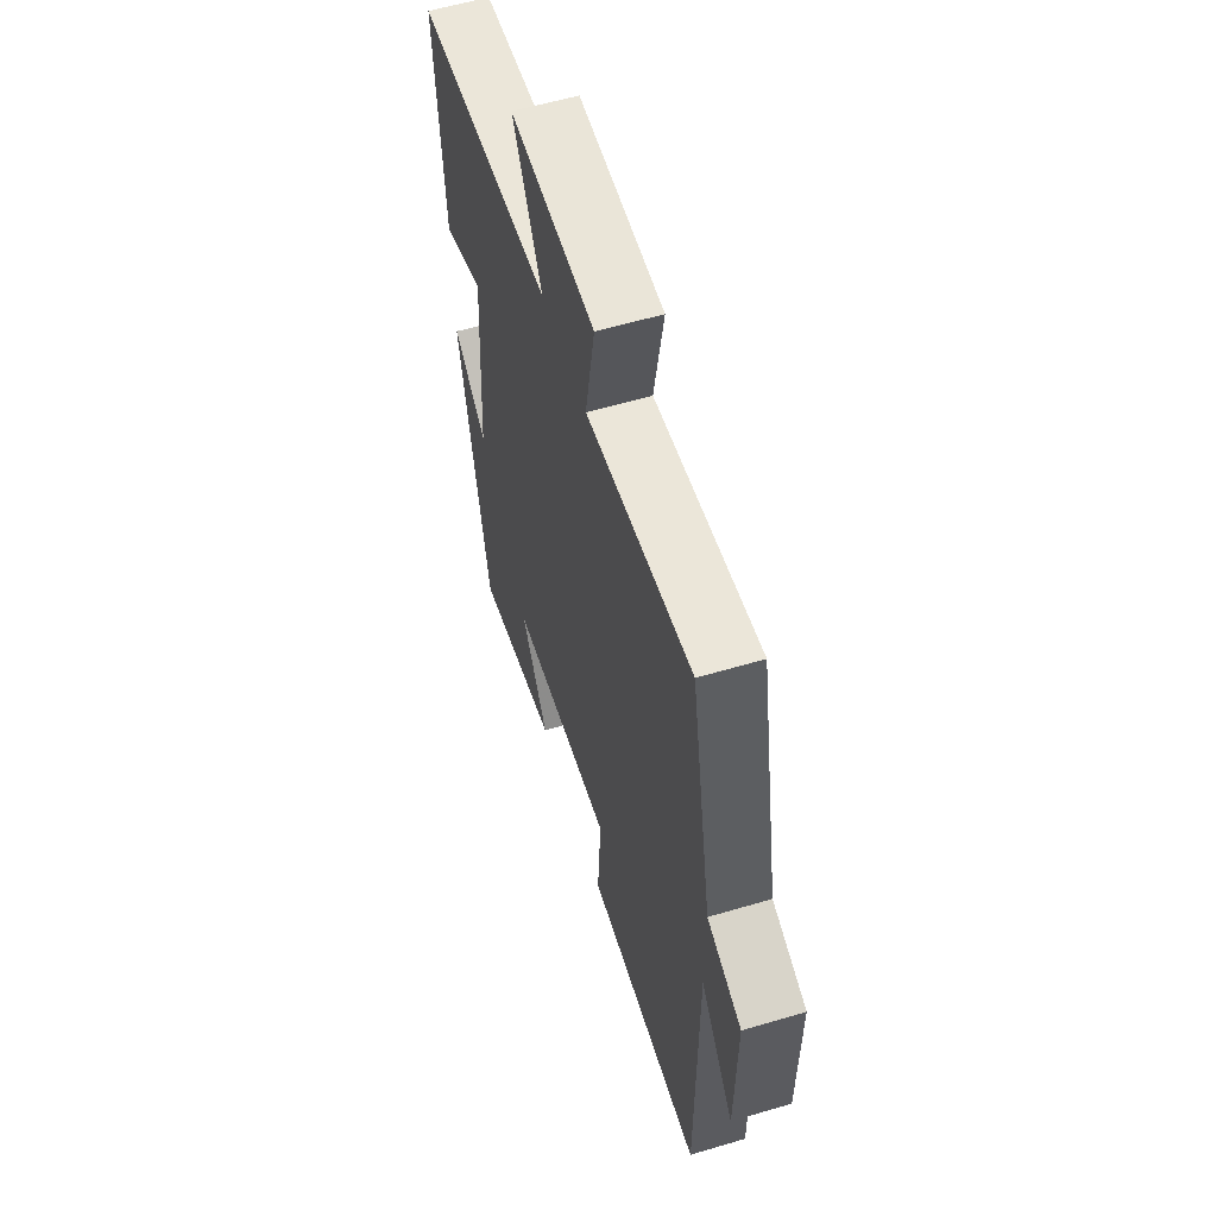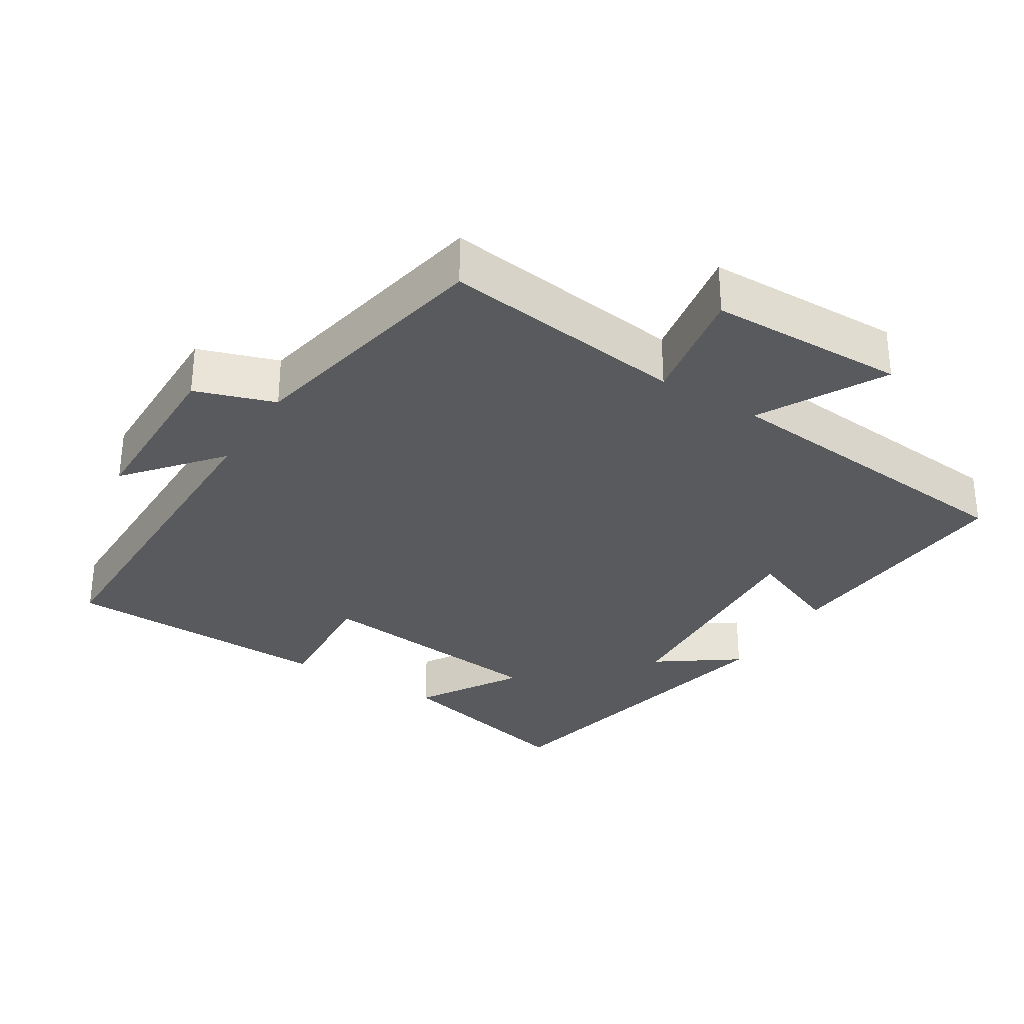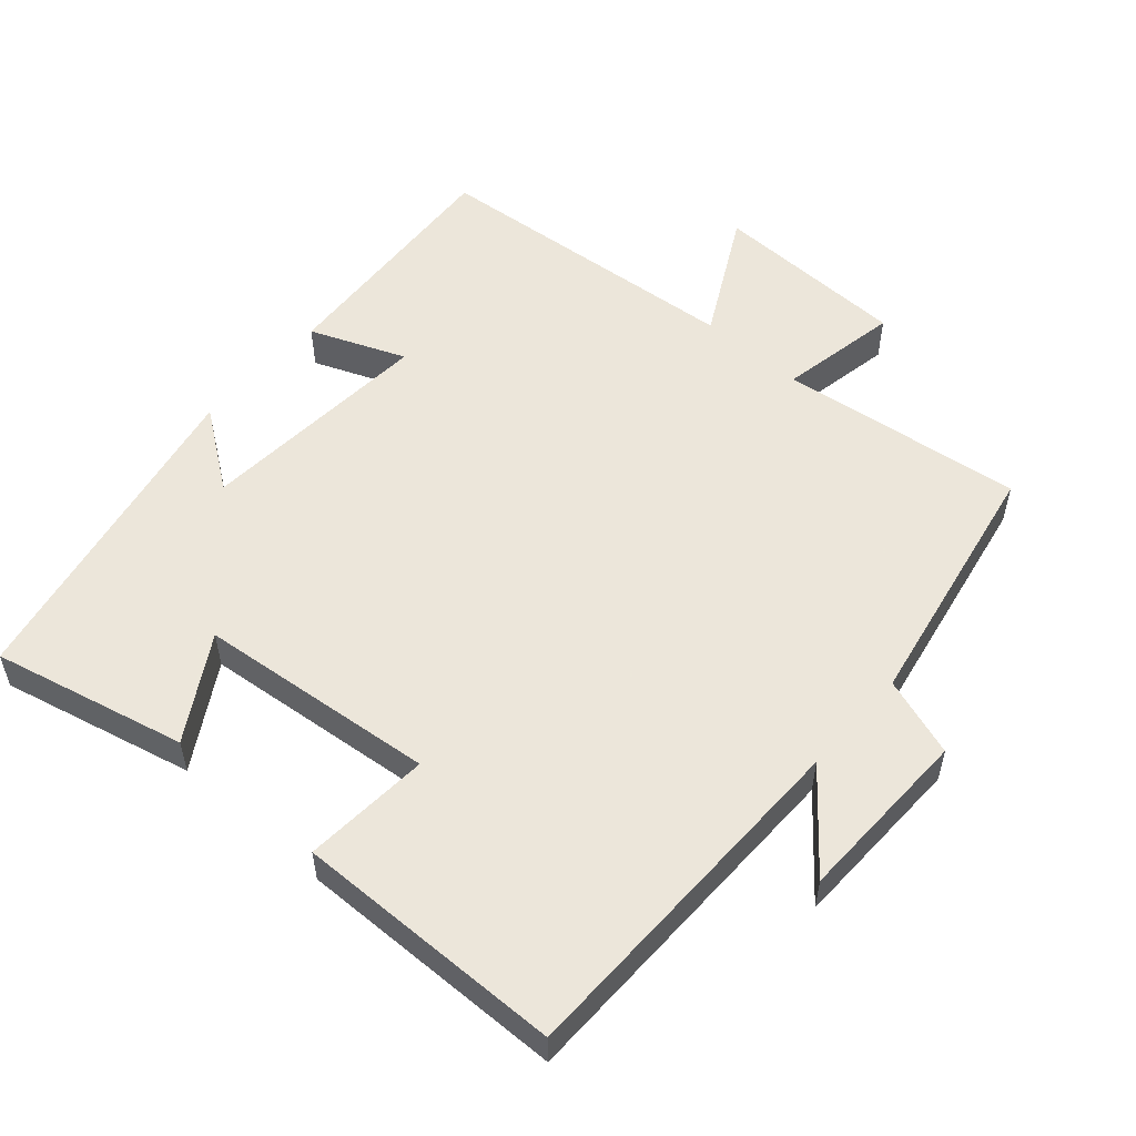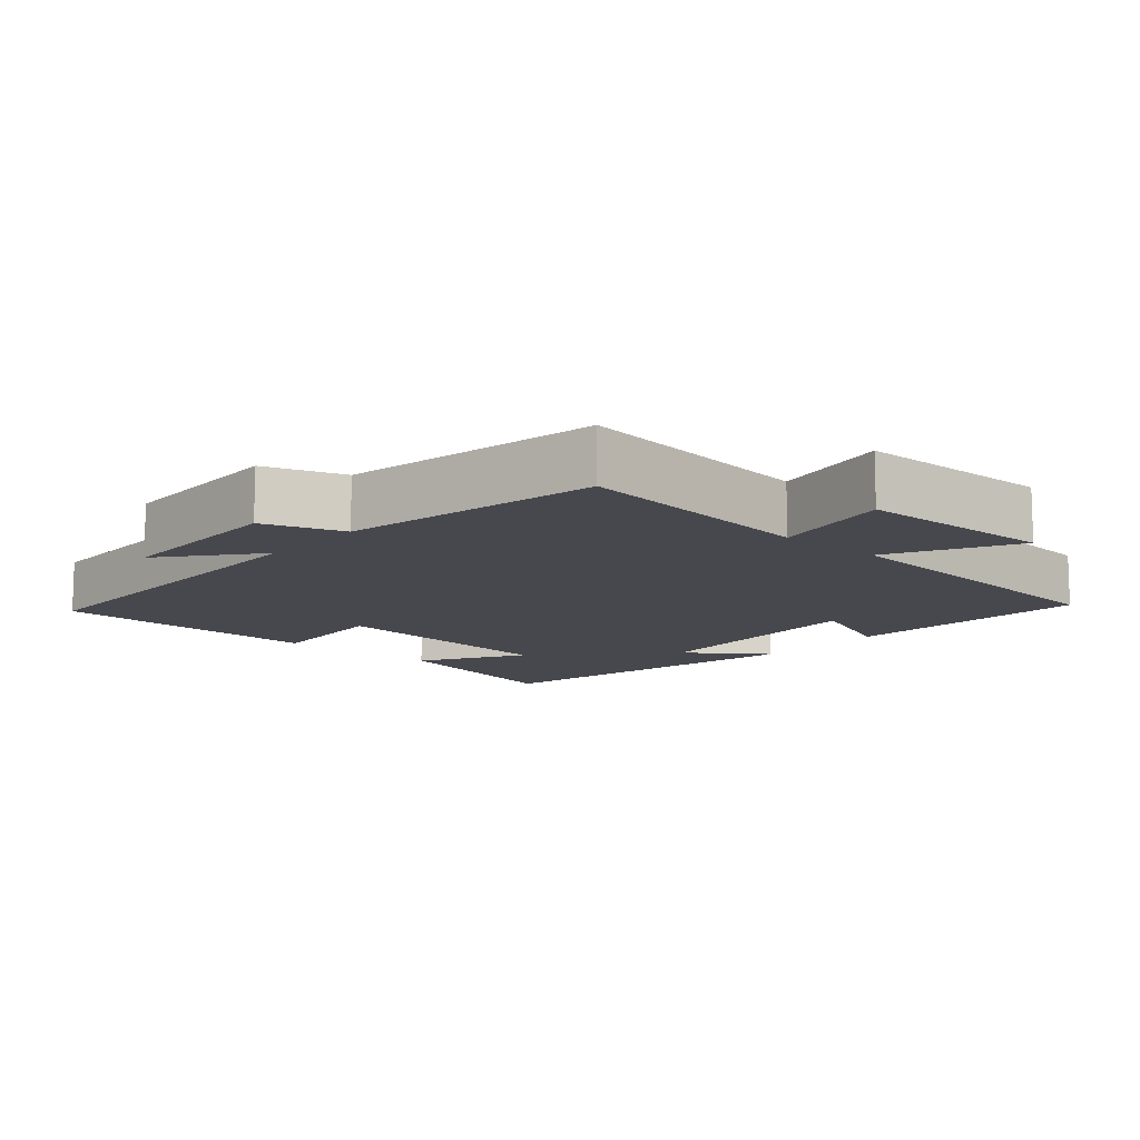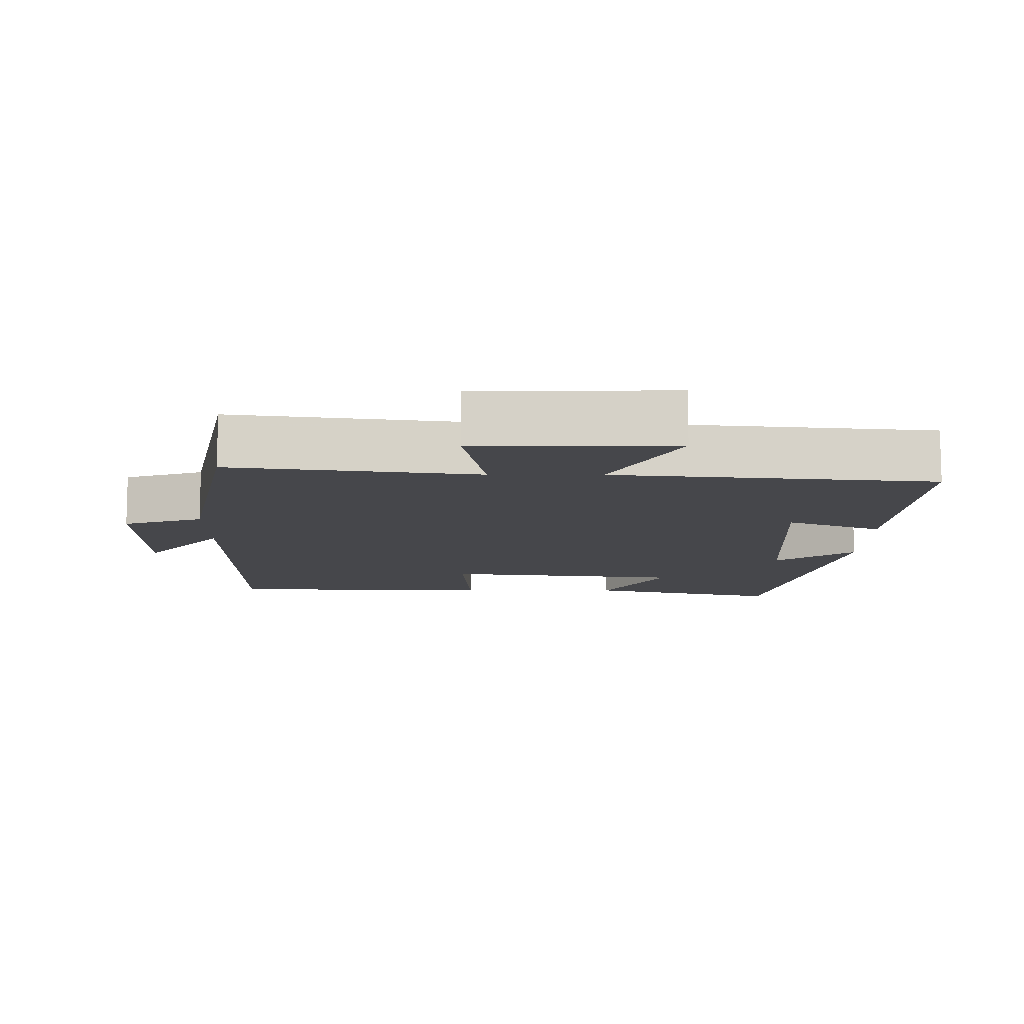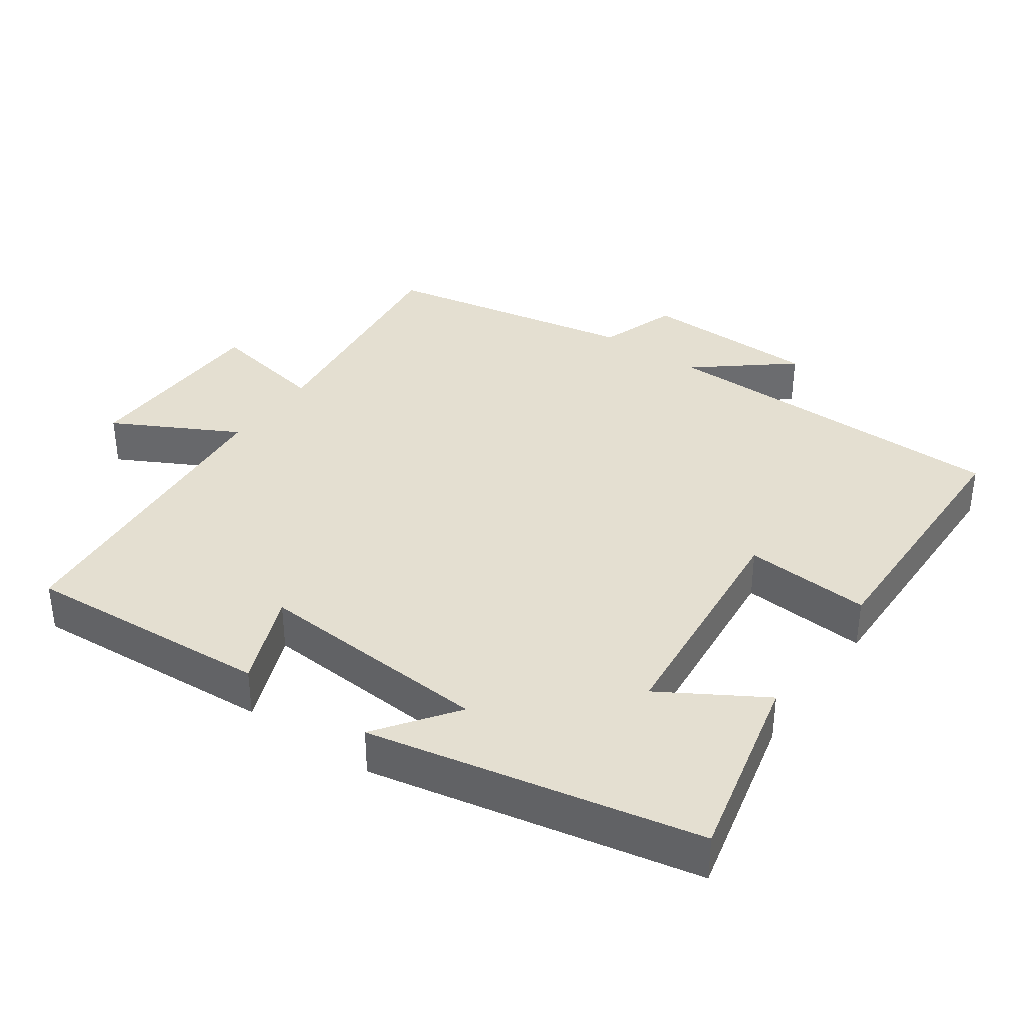
<metadata>
{"format":"obj","ext":"obj","renderer":"f3d","projection":"perspective","resolution":1024,"background":"white","views":[{"elev":58.2,"azim":-107.1,"up":"+Z"},{"elev":-31.3,"azim":-32.1,"up":"+Y"},{"elev":54.2,"azim":-138.4,"up":"+Y"},{"elev":-11.8,"azim":-41.0,"up":"+Y"},{"elev":-10.8,"azim":-0.5,"up":"+Y"},{"elev":36.6,"azim":125.5,"up":"+Y"}]}
</metadata>
<code>
v -0.429 0.07 0.544
v -0.081 0.07 0.5
v -0.112 0.07 0.671
v 0.168 0.07 0.677
v 0.073 0.07 0.5
v 0.525 0.07 0.459
v 0.5 0.07 0.106
v 0.365 0.07 0.161
v 0.387 0.07 -0.177
v 0.5 0.07 -0.096
v 0.403 0.07 -0.566
v 0.128 0.07 -0.5
v 0.216 0.07 -0.355
v -0.124 0.07 -0.319
v -0.112 0.07 -0.5
v -0.497 0.07 -0.491
v -0.5 0.07 0.019
v -0.609 0.07 -0.113
v -0.613 0.07 0.141
v -0.5 0.07 0.179
v -0.429 0 0.544
v -0.081 0 0.5
v -0.112 0 0.671
v 0.168 0 0.677
v 0.073 0 0.5
v 0.525 0 0.459
v 0.5 0 0.106
v 0.365 0 0.161
v 0.387 0 -0.177
v 0.5 0 -0.096
v 0.403 0 -0.566
v 0.128 0 -0.5
v 0.216 0 -0.355
v -0.124 0 -0.319
v -0.112 0 -0.5
v -0.497 0 -0.491
v -0.5 0 0.019
v -0.609 0 -0.113
v -0.613 0 0.141
v -0.5 0 0.179
f 17 18 19 20
f 17 20 1
f 16 17 1
f 15 16 1
f 14 15 1
f 13 14 1 2
f 11 12 13
f 10 11 13
f 9 10 13
f 13 2 3
f 9 13 3
f 8 9 3
f 5 6 7 8
f 5 8 3
f 3 4 5
f 40 39 38 37
f 21 40 37
f 21 37 36
f 21 36 35
f 21 35 34
f 22 21 34 33
f 33 32 31
f 33 31 30
f 33 30 29
f 23 22 33
f 23 33 29
f 23 29 28
f 28 27 26 25
f 23 28 25
f 25 24 23
f 1 21 22 2
f 2 22 23 3
f 3 23 24 4
f 4 24 25 5
f 5 25 26 6
f 6 26 27 7
f 7 27 28 8
f 8 28 29 9
f 9 29 30 10
f 10 30 31 11
f 11 31 32 12
f 12 32 33 13
f 13 33 34 14
f 14 34 35 15
f 15 35 36 16
f 16 36 37 17
f 17 37 38 18
f 18 38 39 19
f 19 39 40 20
f 20 40 21 1

</code>
